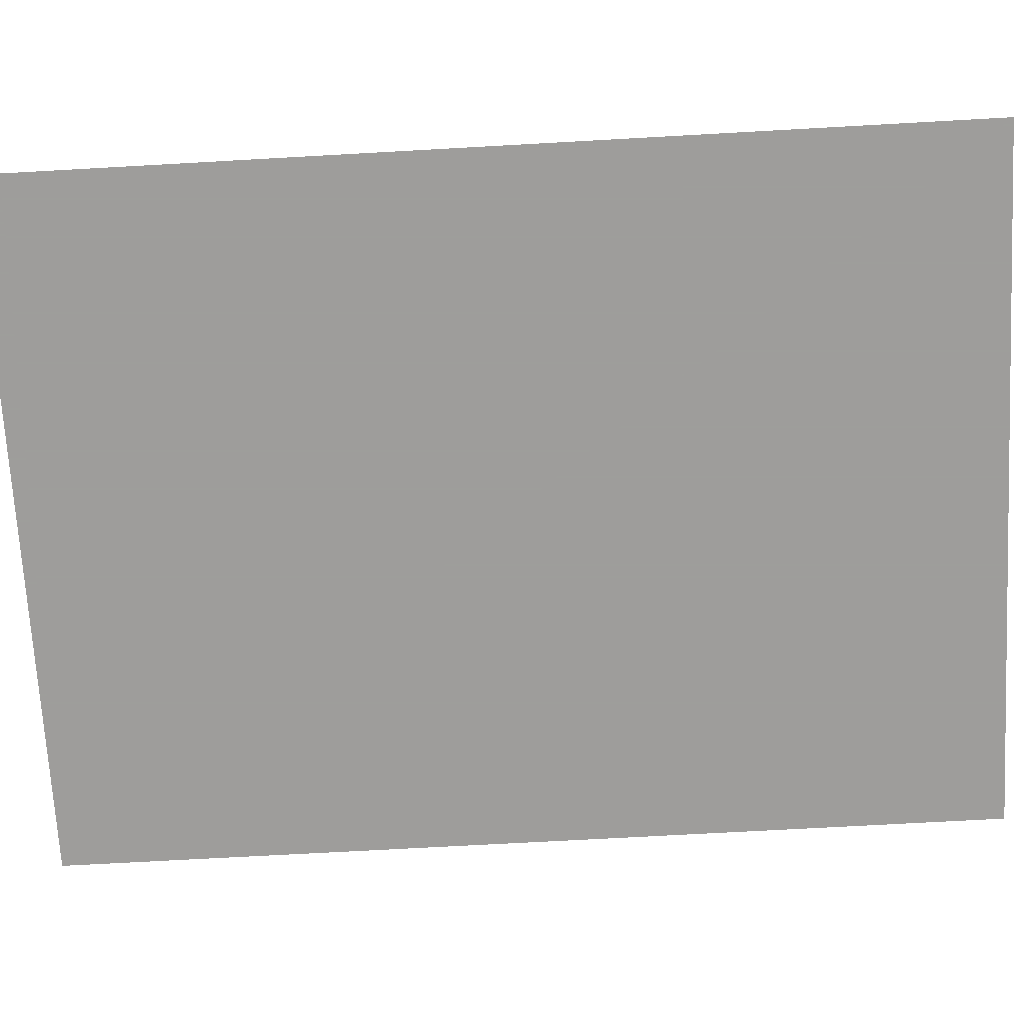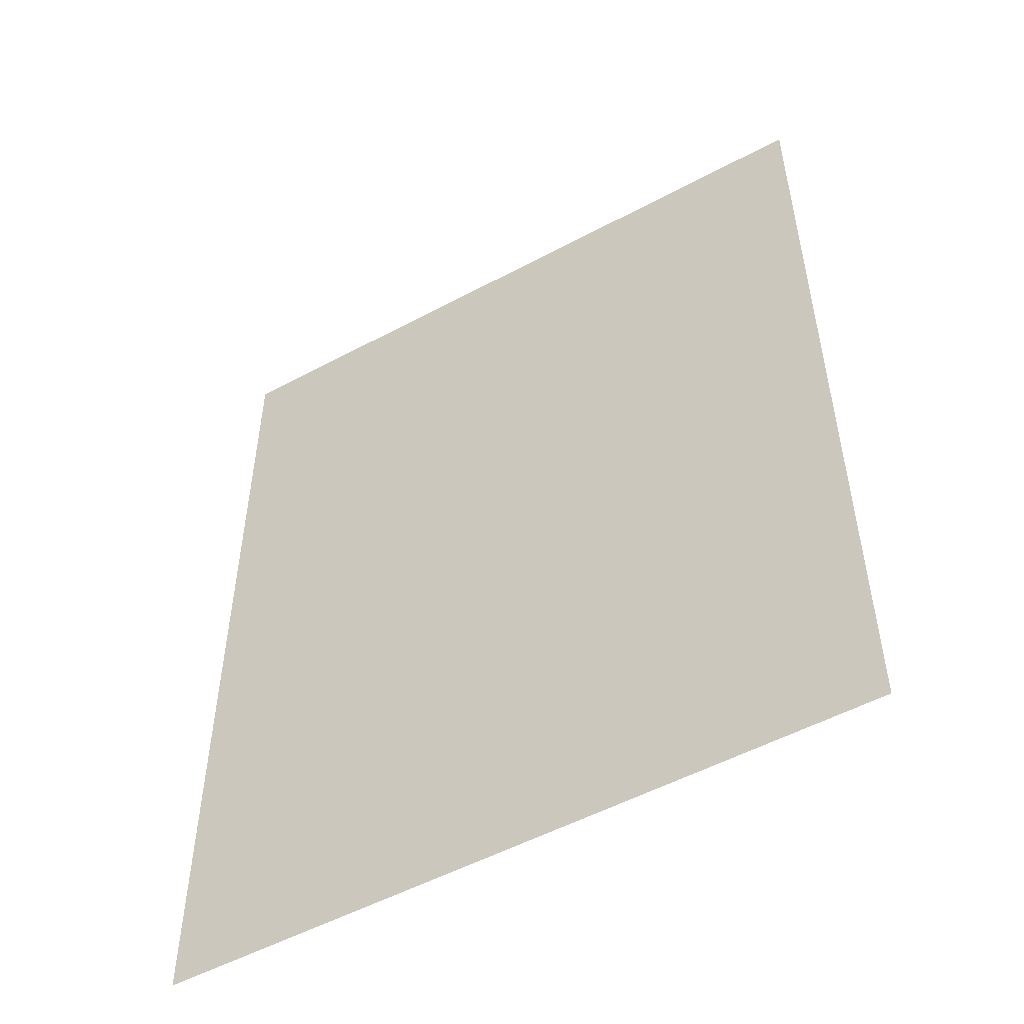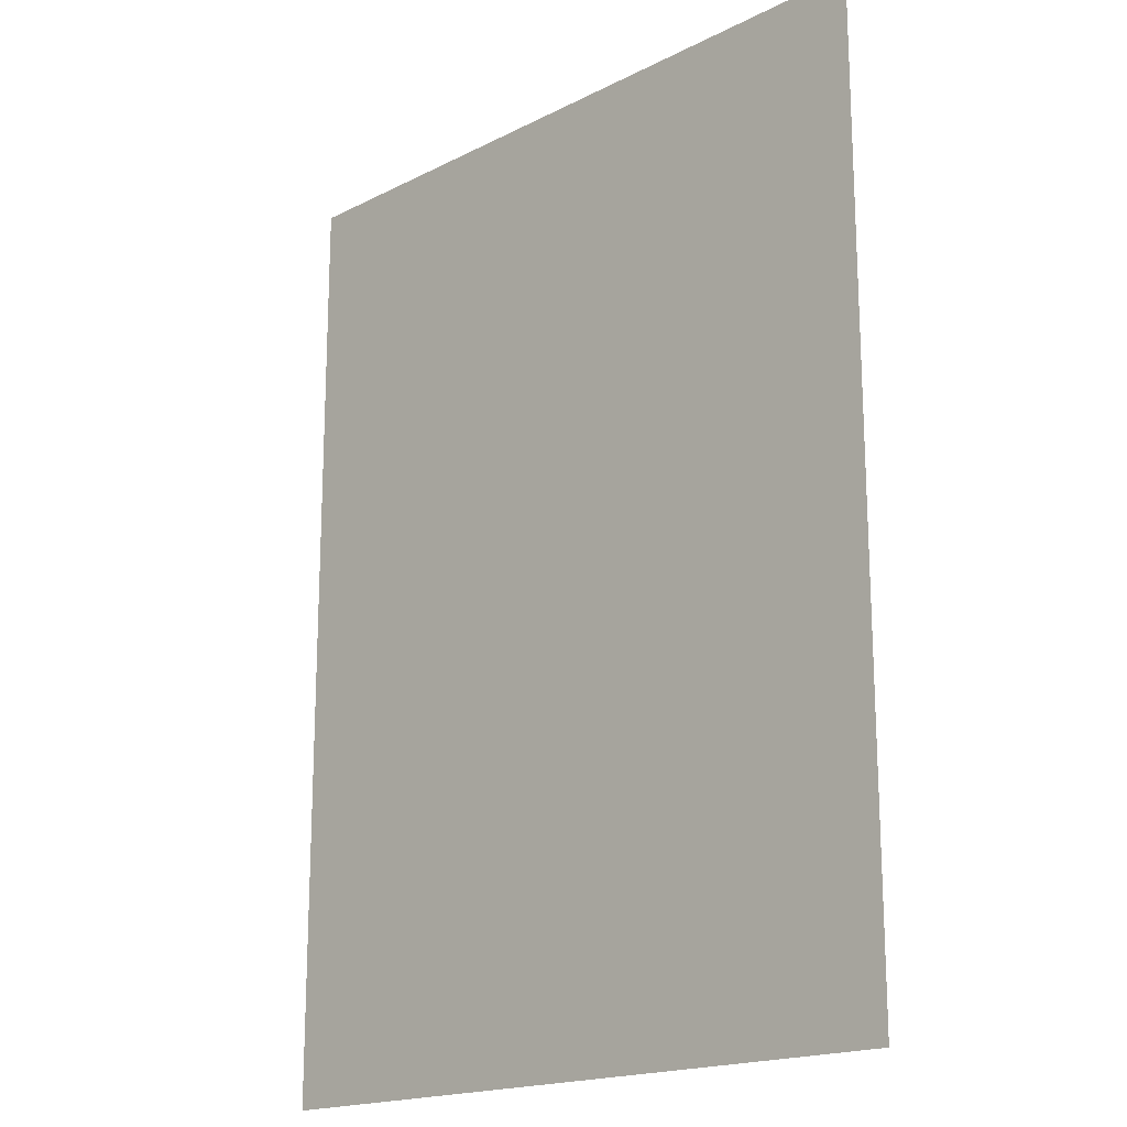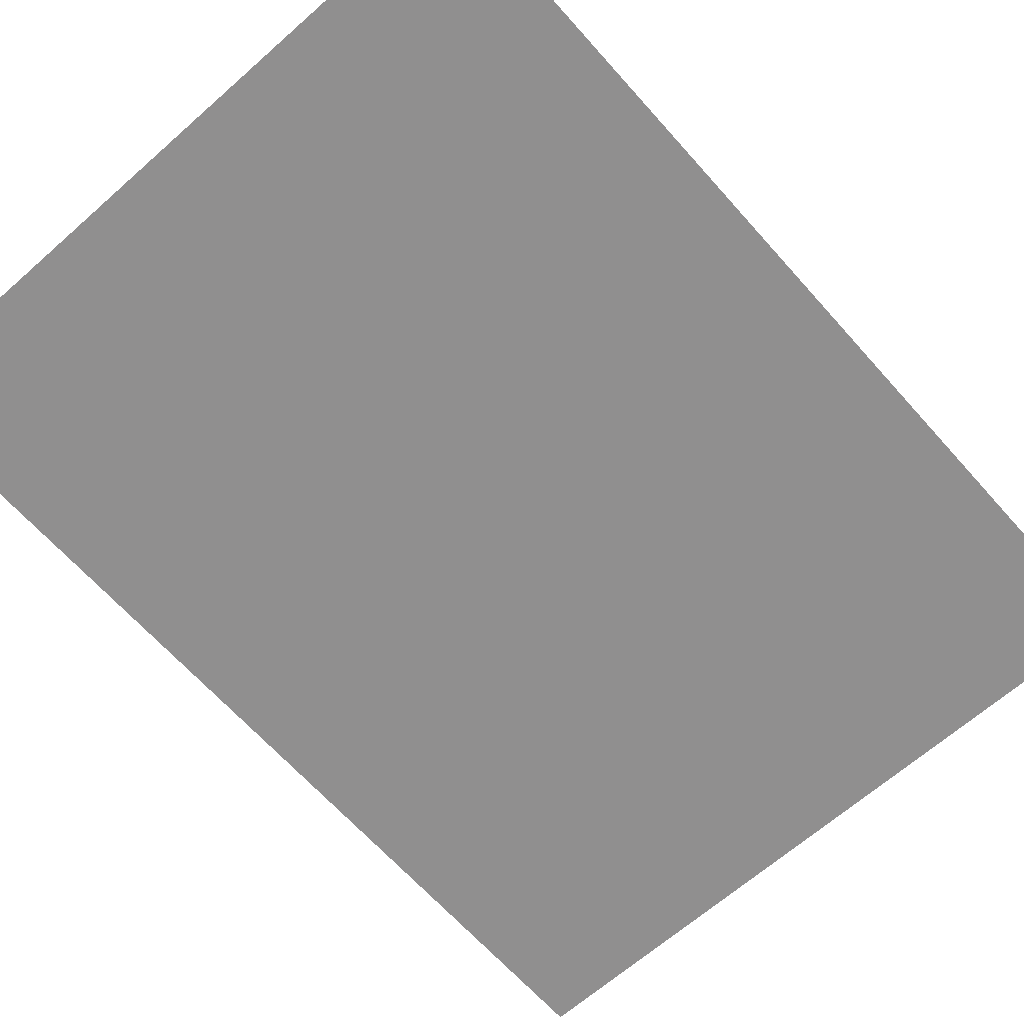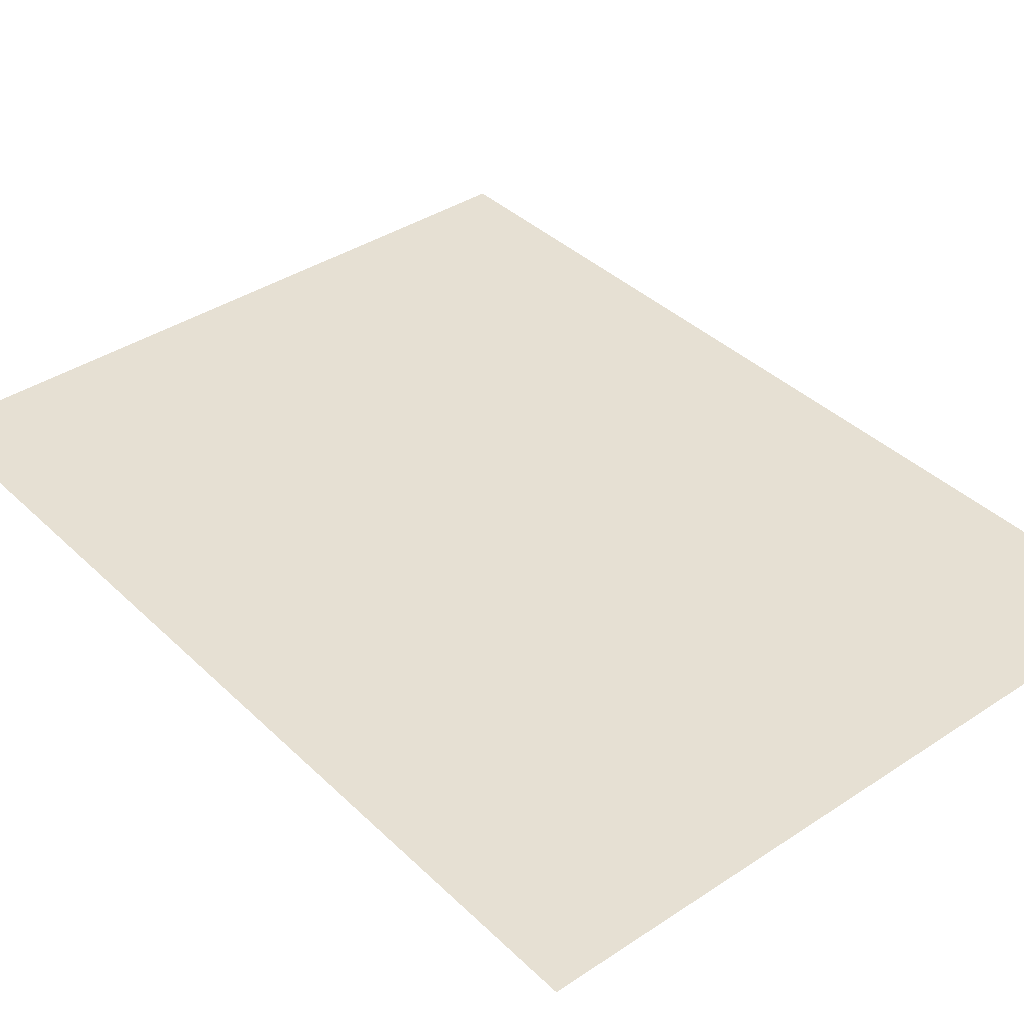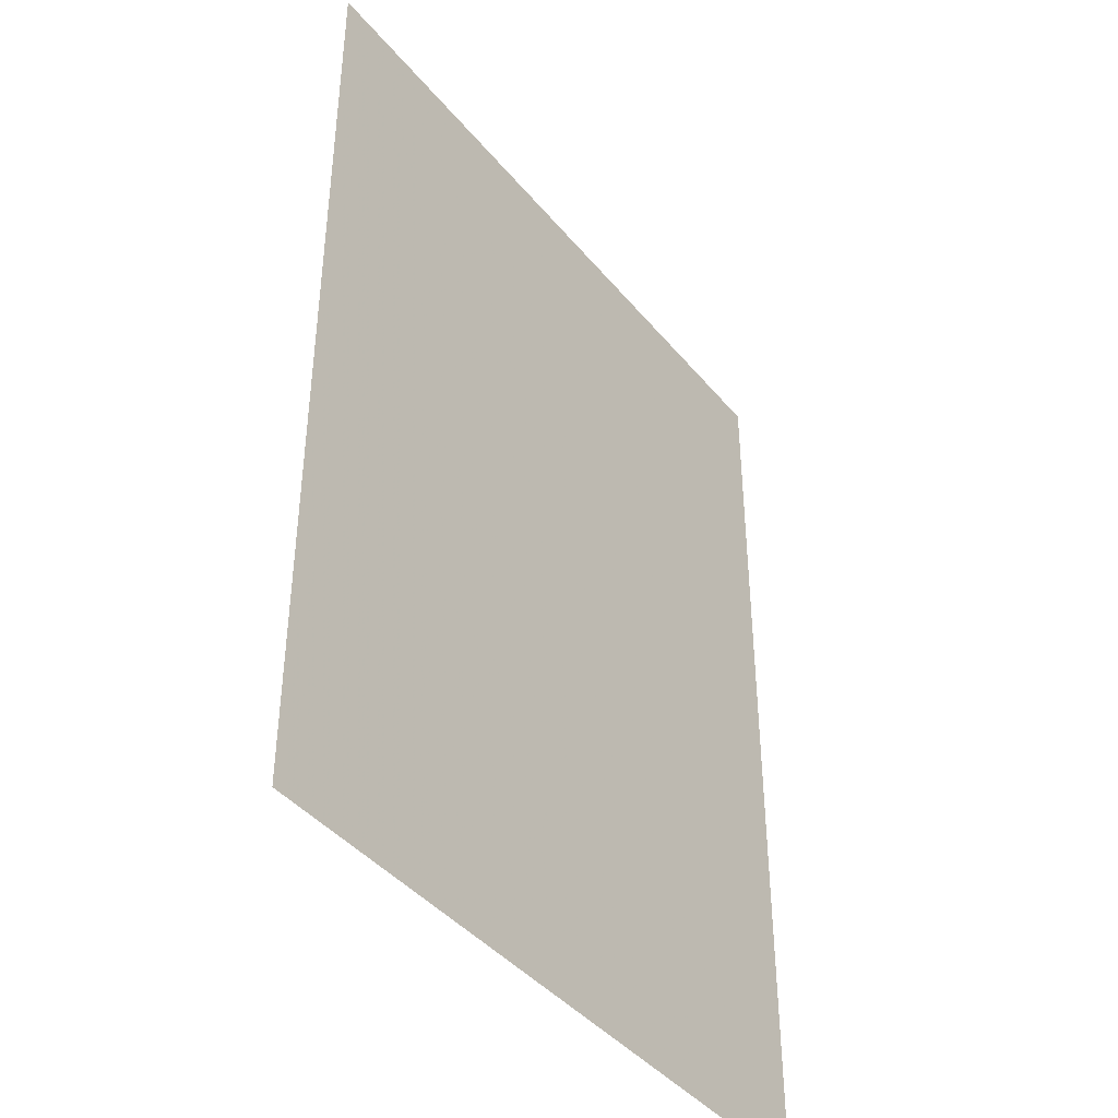
<metadata>
{"format":"obj","ext":"obj","renderer":"f3d","projection":"perspective","resolution":1024,"background":"white","views":[{"elev":-70.7,"azim":-86.8,"up":"+Z"},{"elev":-52.9,"azim":29.9,"up":"+Y"},{"elev":-18.1,"azim":-135.6,"up":"+Y"},{"elev":-65.4,"azim":41.6,"up":"+Z"},{"elev":38.4,"azim":140.1,"up":"+Z"},{"elev":-41.7,"azim":125.8,"up":"+Y"}]}
</metadata>
<code>
g [body] body
v 0.405 -0.545 0
v 0.405 0.545 0
v -0.405 0.545 0
v -0.405 -0.545 0
g [body] body_0
f 1 4 2
f 2 4 3

</code>
